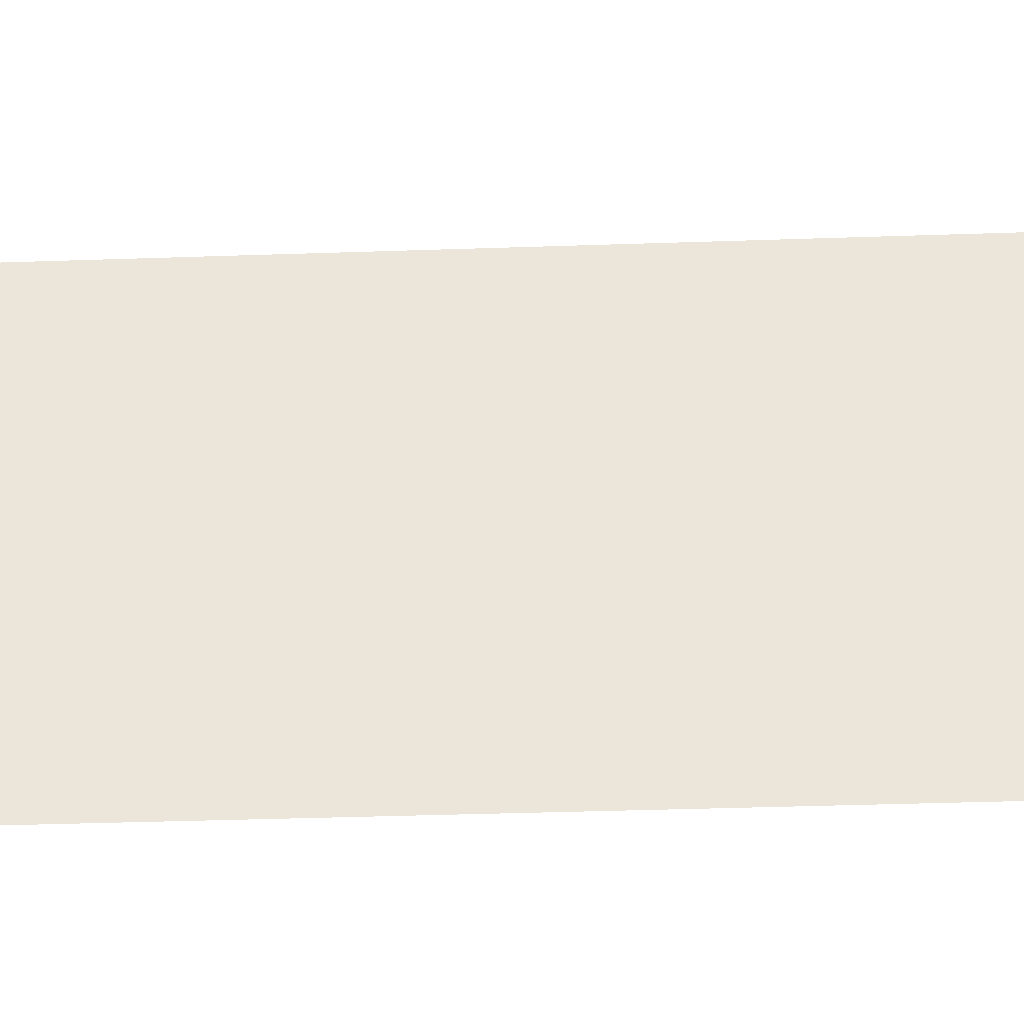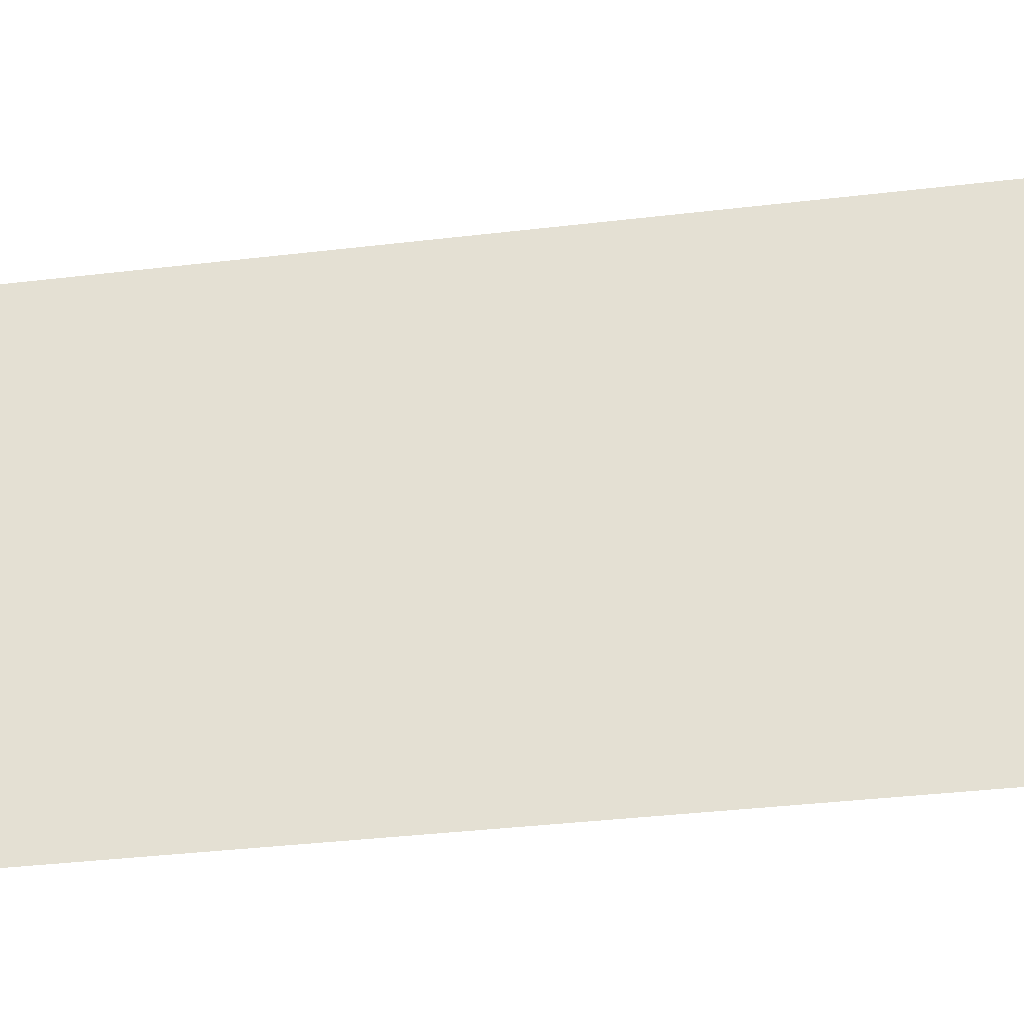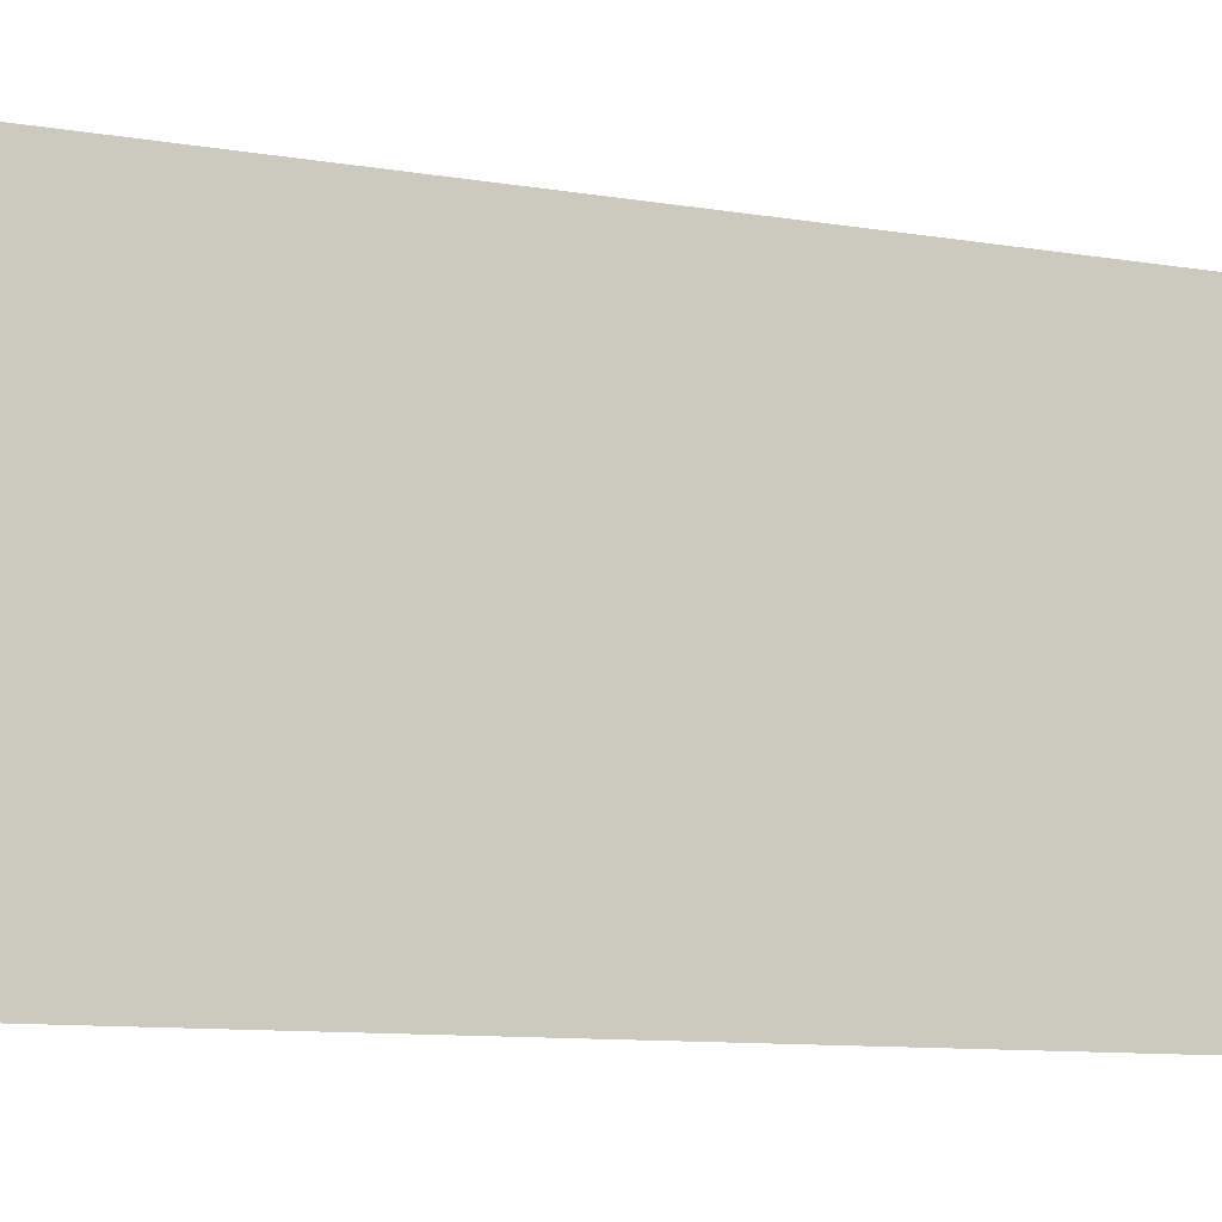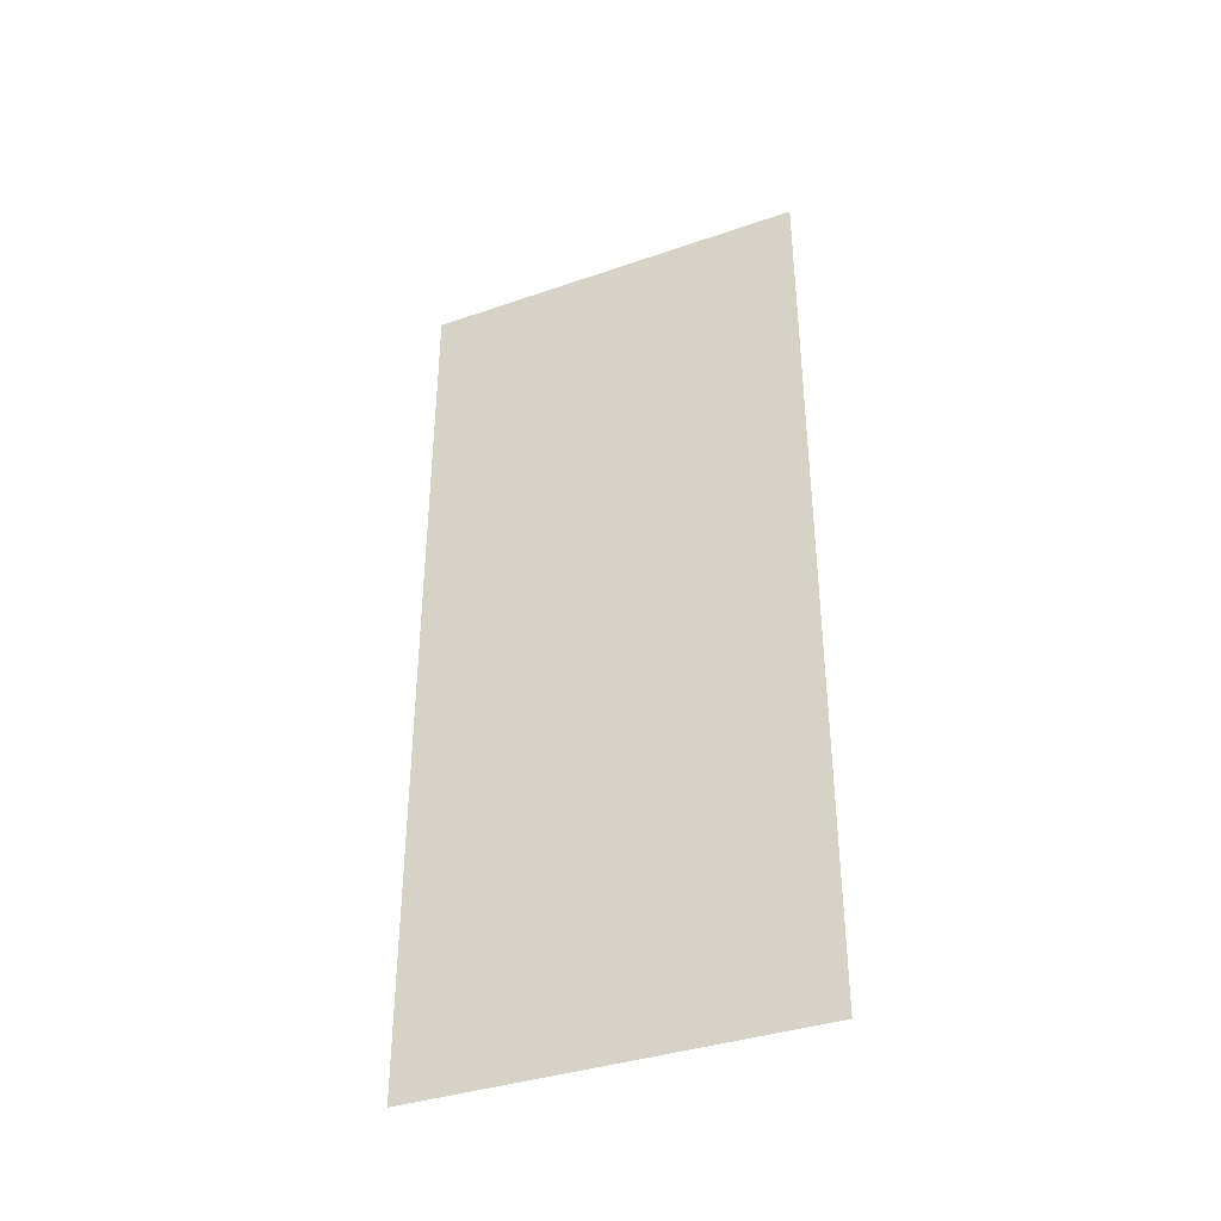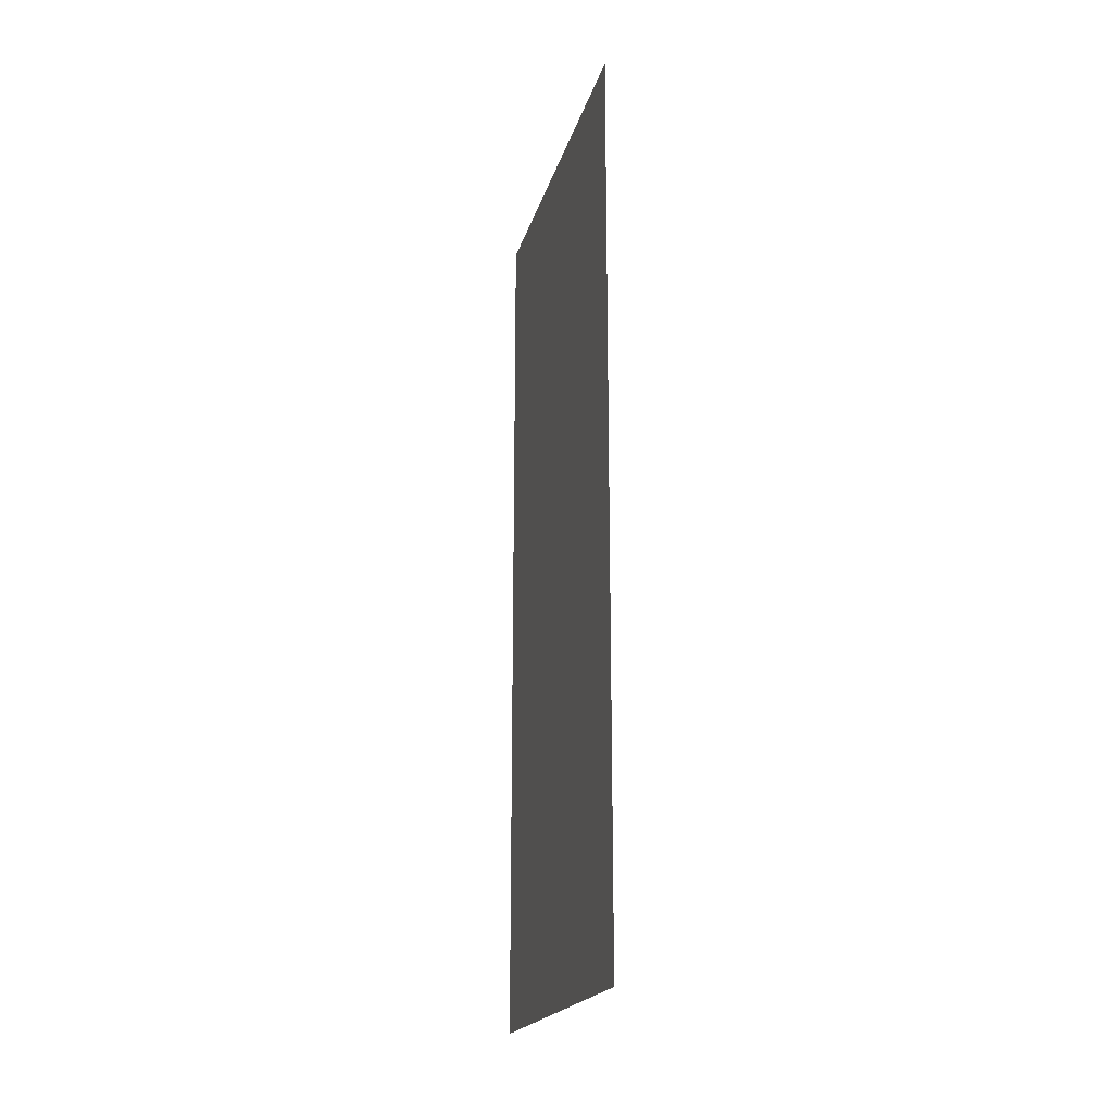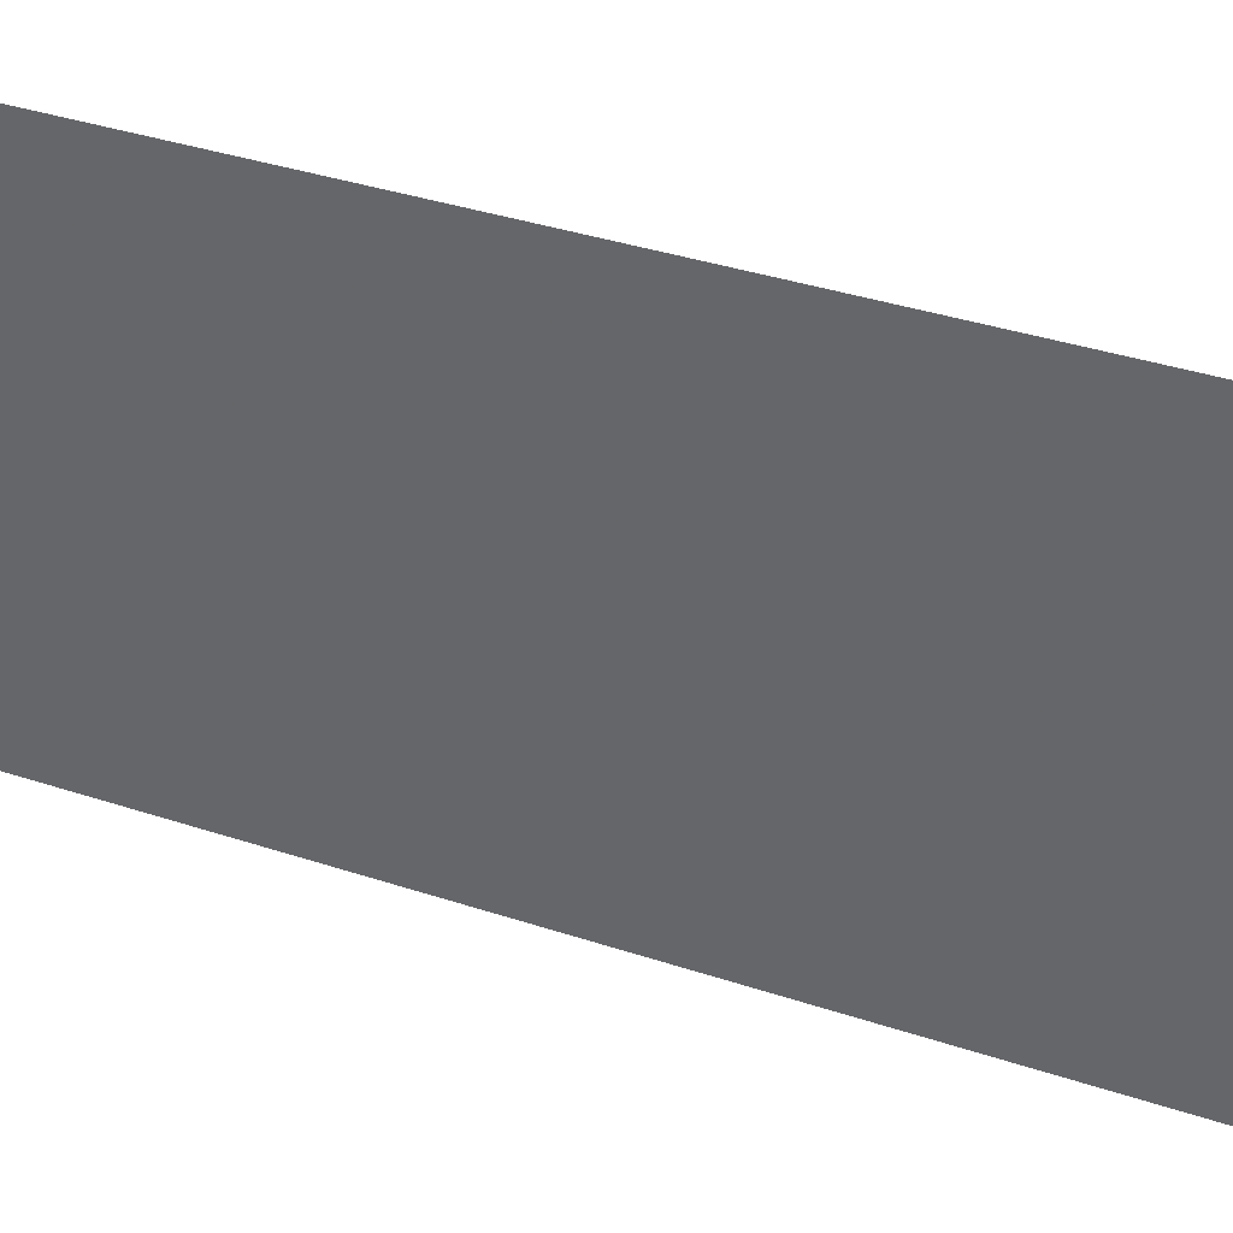
<metadata>
{"format":"obj","ext":"obj","renderer":"f3d","projection":"perspective","resolution":1024,"background":"white","views":[{"elev":-38.0,"azim":92.5,"up":"+Y"},{"elev":-33.8,"azim":99.4,"up":"+Y"},{"elev":-9.2,"azim":64.7,"up":"+Y"},{"elev":-37.3,"azim":-66.1,"up":"+Z"},{"elev":-19.8,"azim":-13.9,"up":"+Z"},{"elev":35.1,"azim":-65.8,"up":"+Y"}]}
</metadata>
<code>
v 4390 153.6 -3014
v 4390 153.6 -3072
v 4390 179.2 -3072
v 4390 153.6 -3014
v 4390 179.2 -3072
v 4390 179.2 -3014
f 1 2 3
f 4 5 6

</code>
